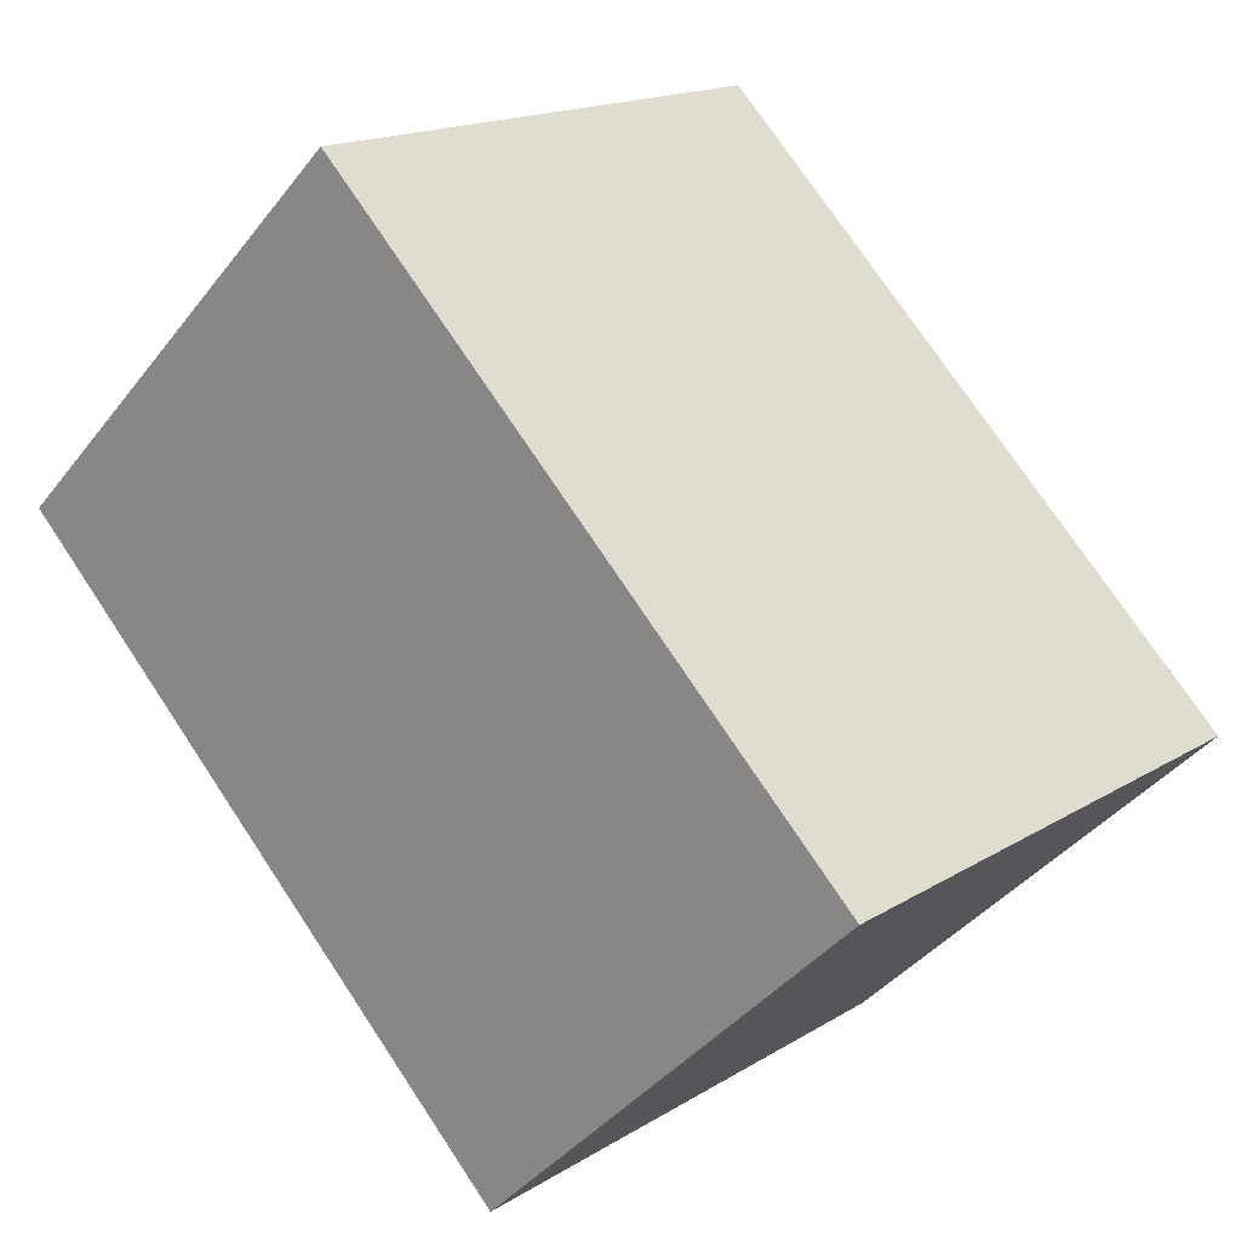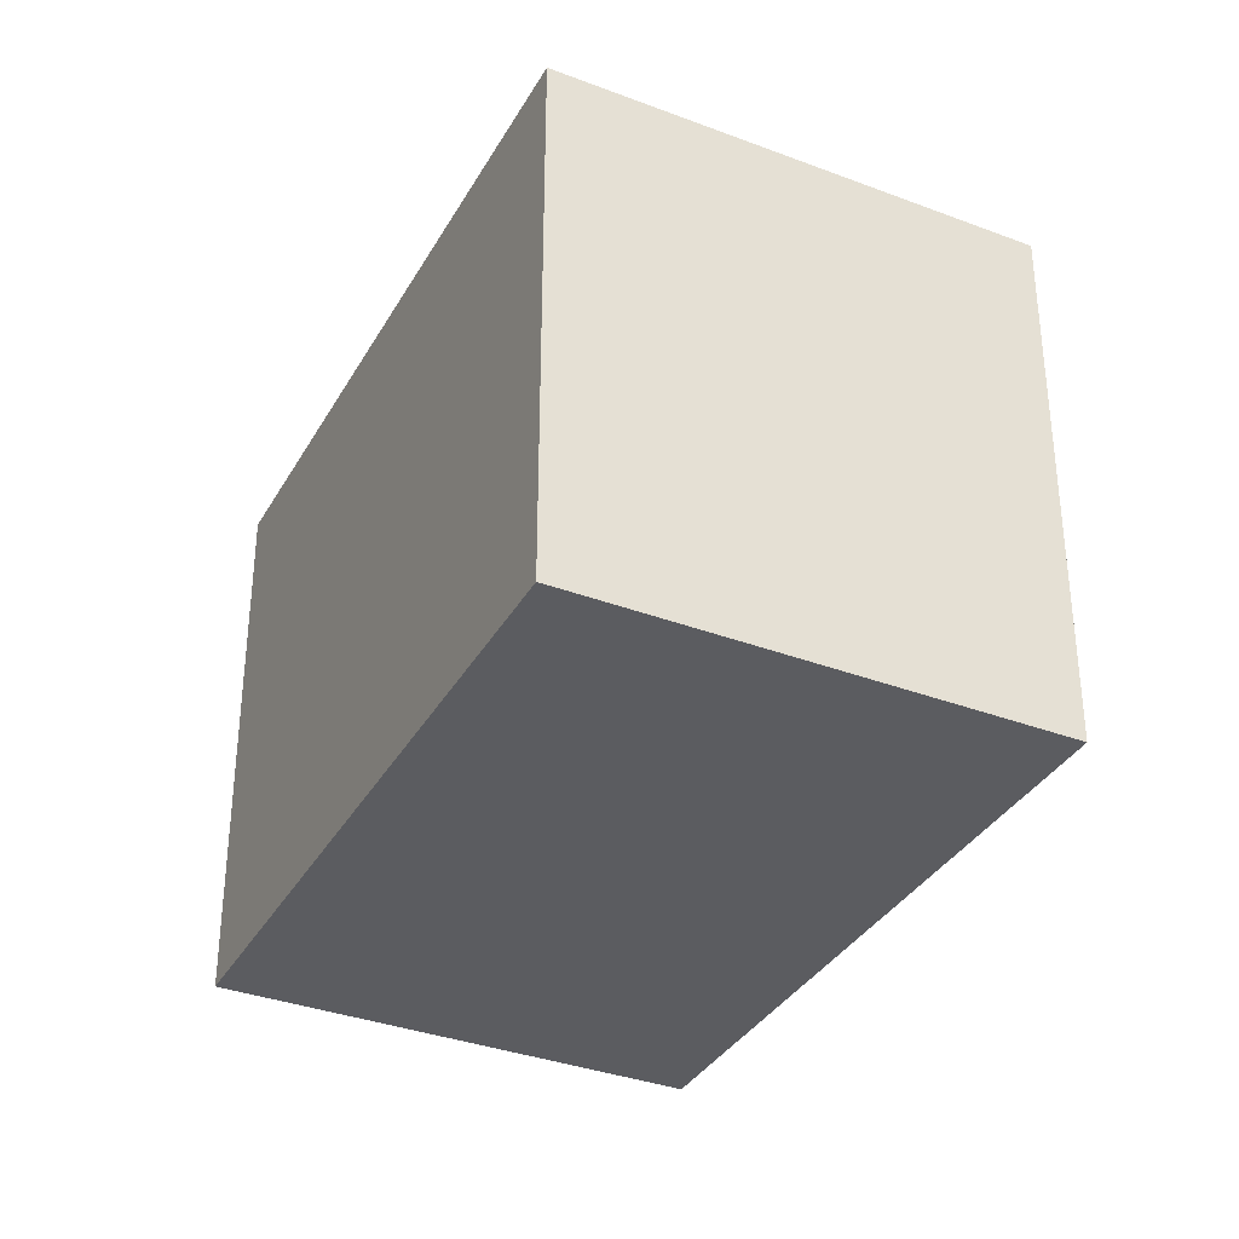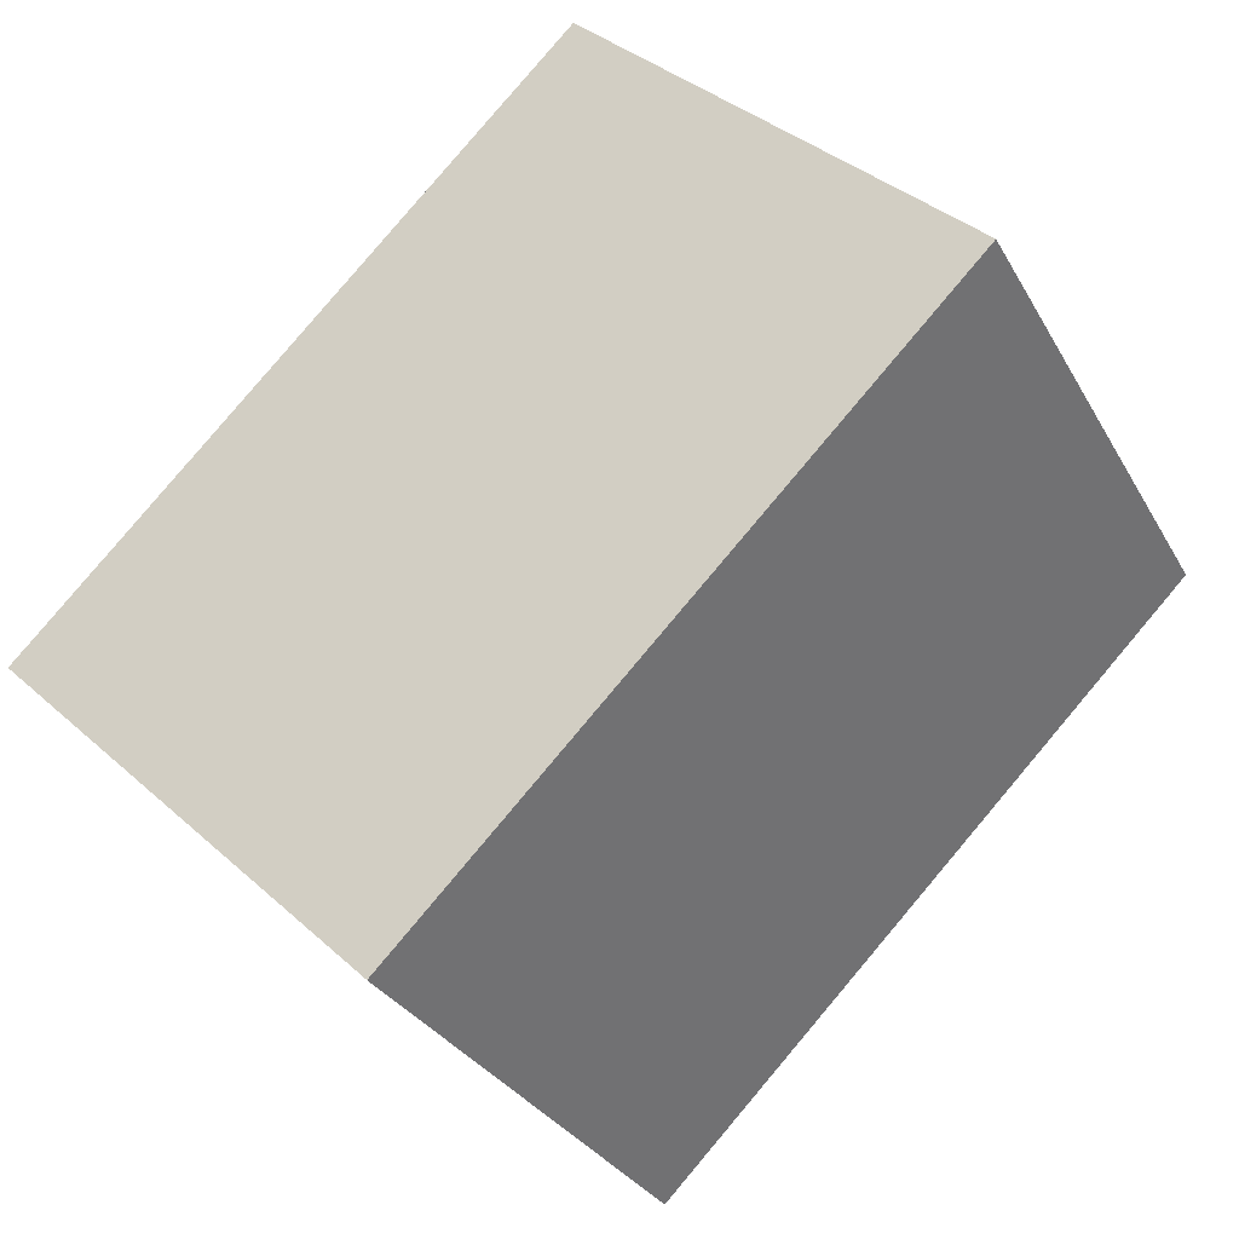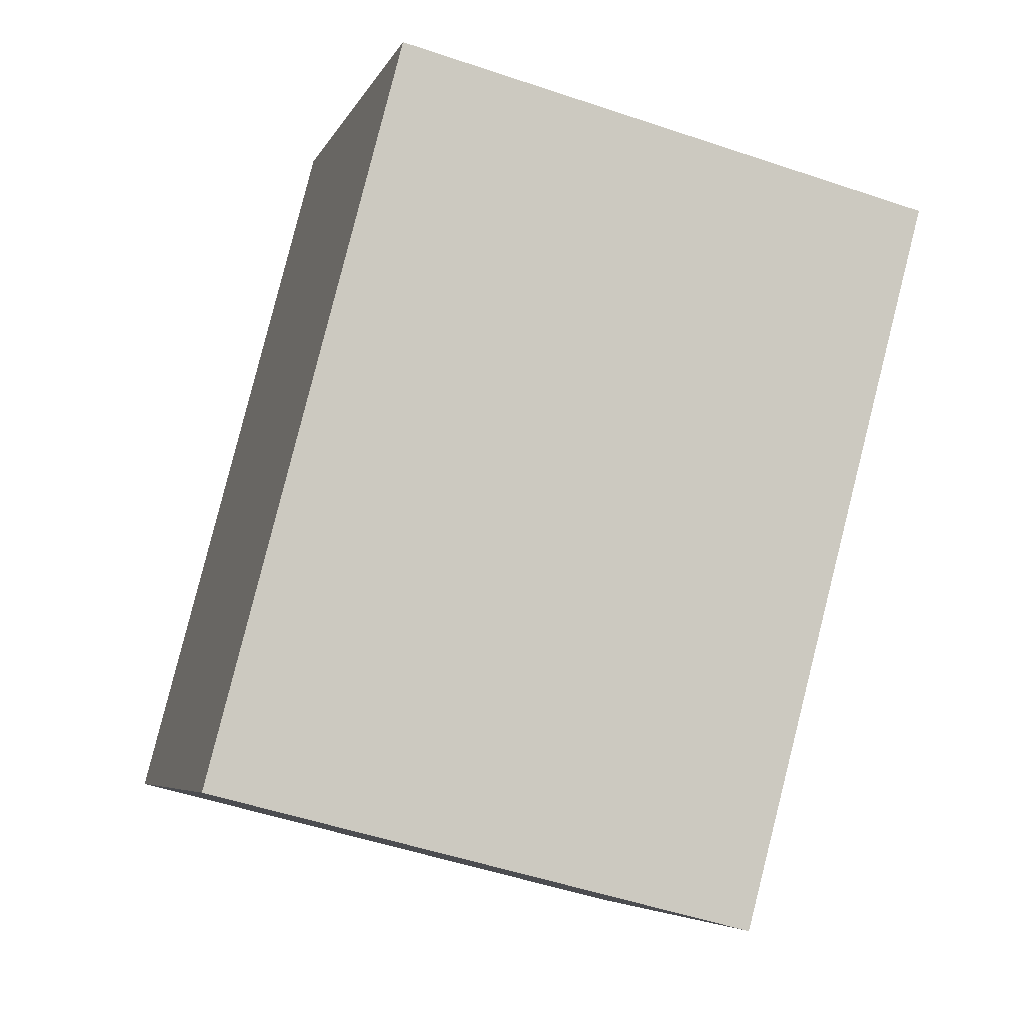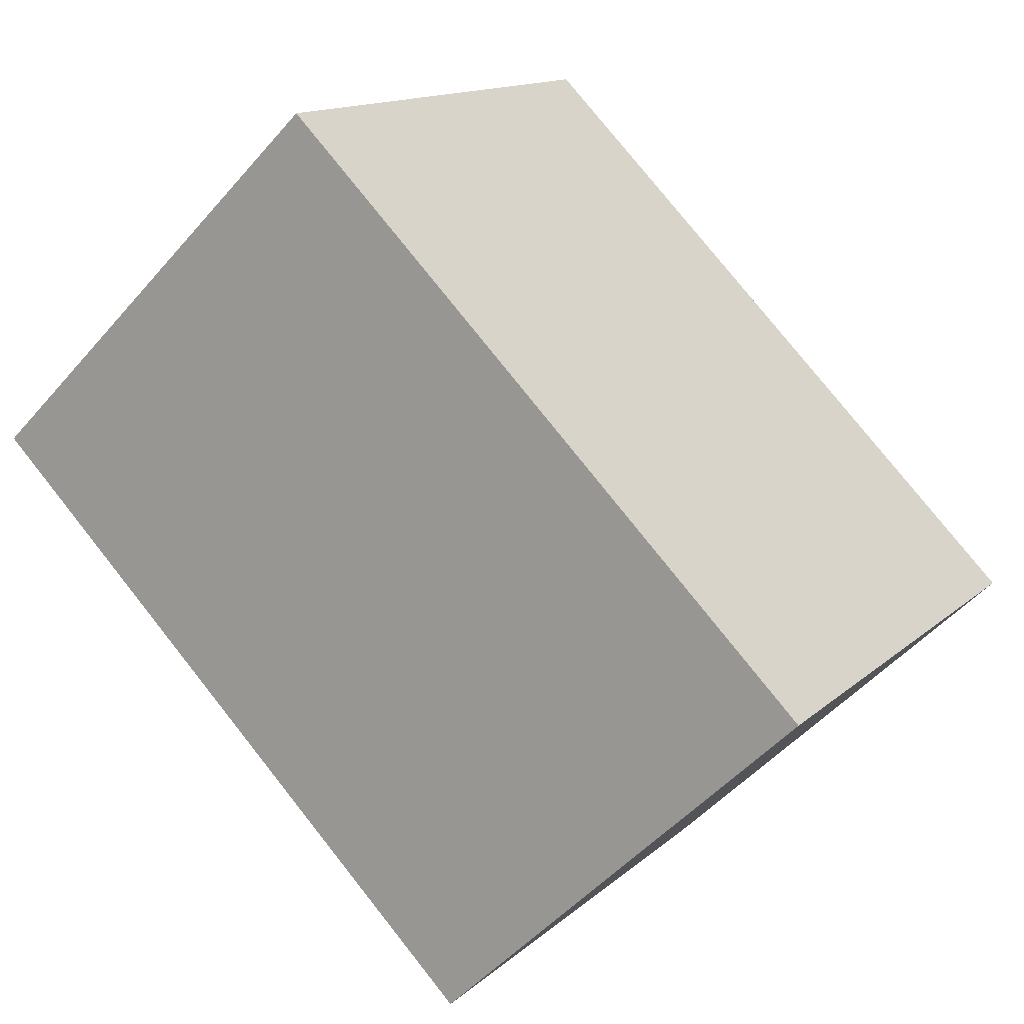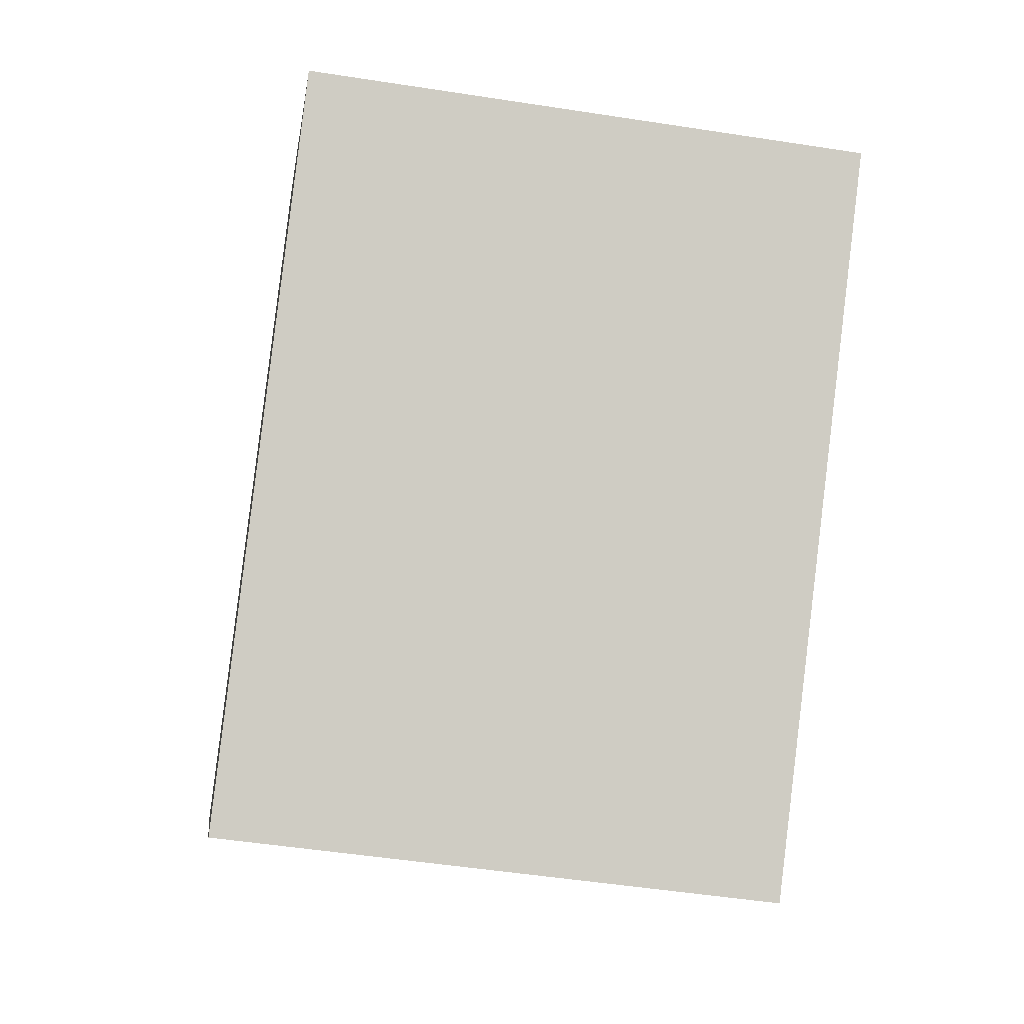
<metadata>
{"format":"obj","ext":"obj","renderer":"f3d","projection":"perspective","resolution":1024,"background":"white","views":[{"elev":16.5,"azim":38.7,"up":"+Z"},{"elev":-34.7,"azim":-71.0,"up":"+Y"},{"elev":-30.2,"azim":-155.5,"up":"+Z"},{"elev":-51.2,"azim":-110.2,"up":"+Z"},{"elev":13.7,"azim":28.8,"up":"+Z"},{"elev":-50.2,"azim":-99.7,"up":"+Z"}]}
</metadata>
<code>
v  1.54 2.337 1.49
v  0.188 2.337 -0.187
v  0 2.337 1.431e-16
v  2.23 2.337 -2.22
v  3.732 2.337 -0.692
v  3.77 2.337 -0.73
v  3.77 4.47e-17 -0.73
v  2.23 1.359e-16 -2.22
v  0.188 1.145e-17 -0.187
v  0 0 0
v  3.732 4.237e-17 -0.692
v  1.54 -9.124e-17 1.49
g defaultobject
f 1 2 3
f 2 1 4
f 4 1 5
f 4 5 6
f 7 4 6
f 4 7 8
f 8 2 4
f 2 8 9
f 2 9 3
f 3 9 10
f 5 7 6
f 7 5 1
f 7 1 11
f 11 1 12
f 10 1 3
f 1 10 12
f 9 12 10
f 12 9 8
f 12 8 11
f 11 8 7

</code>
